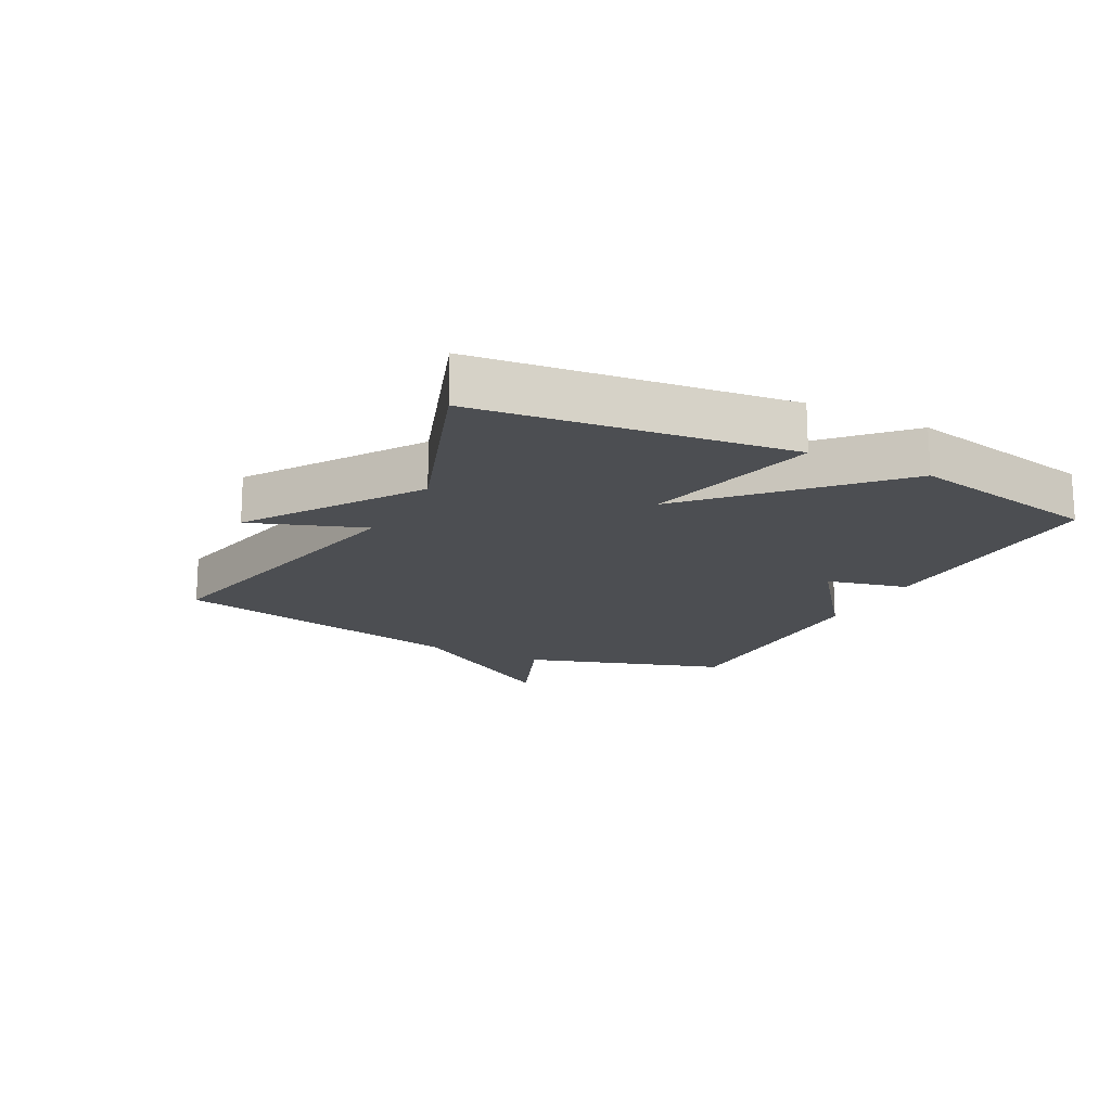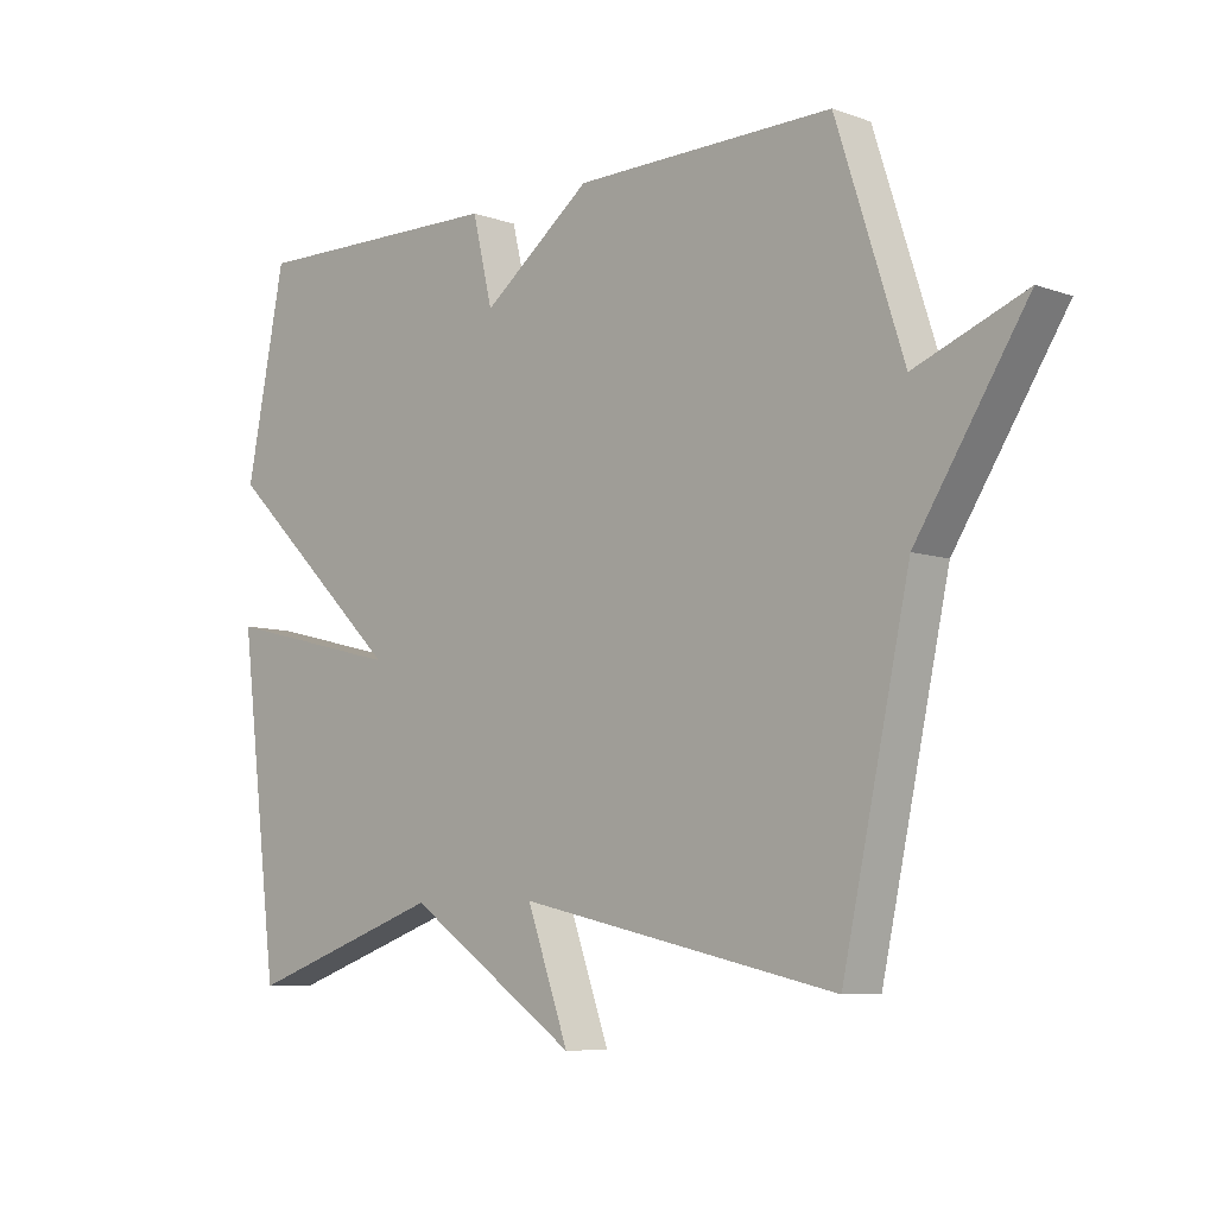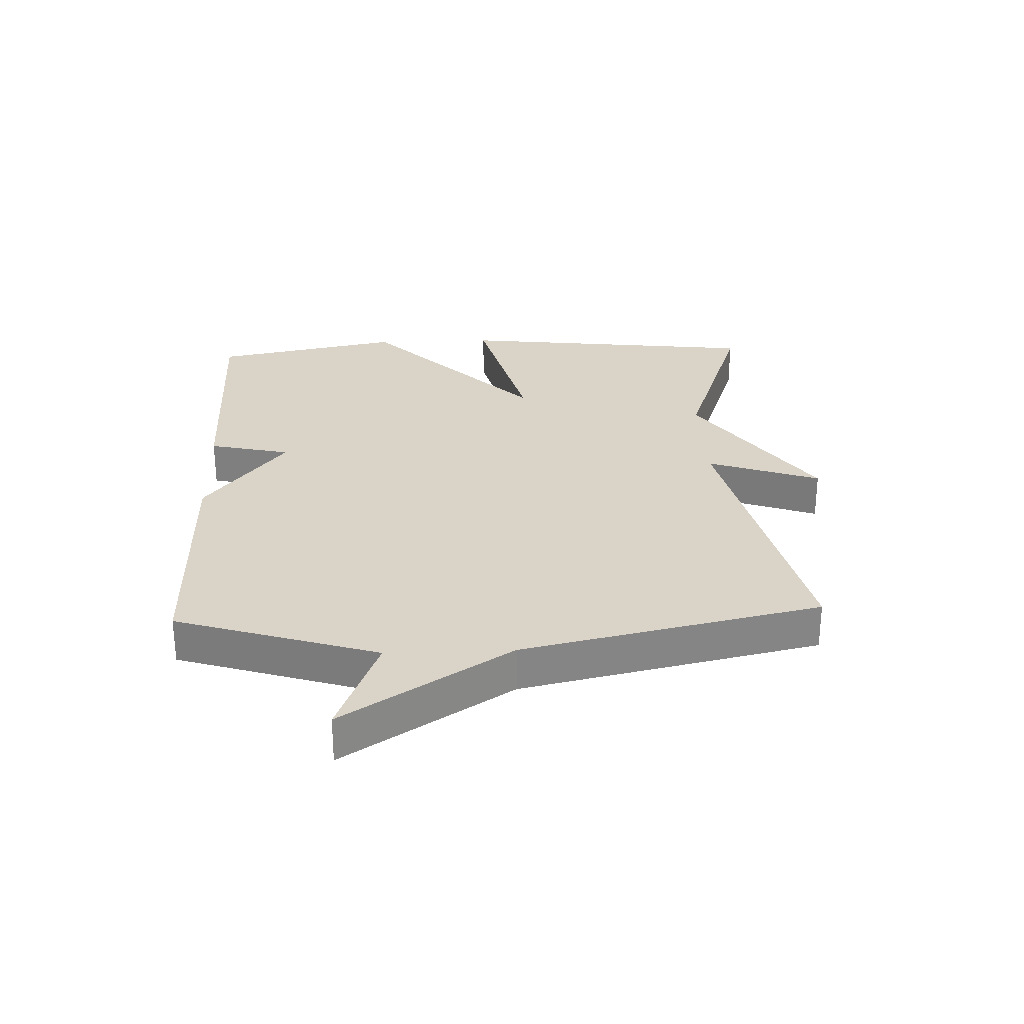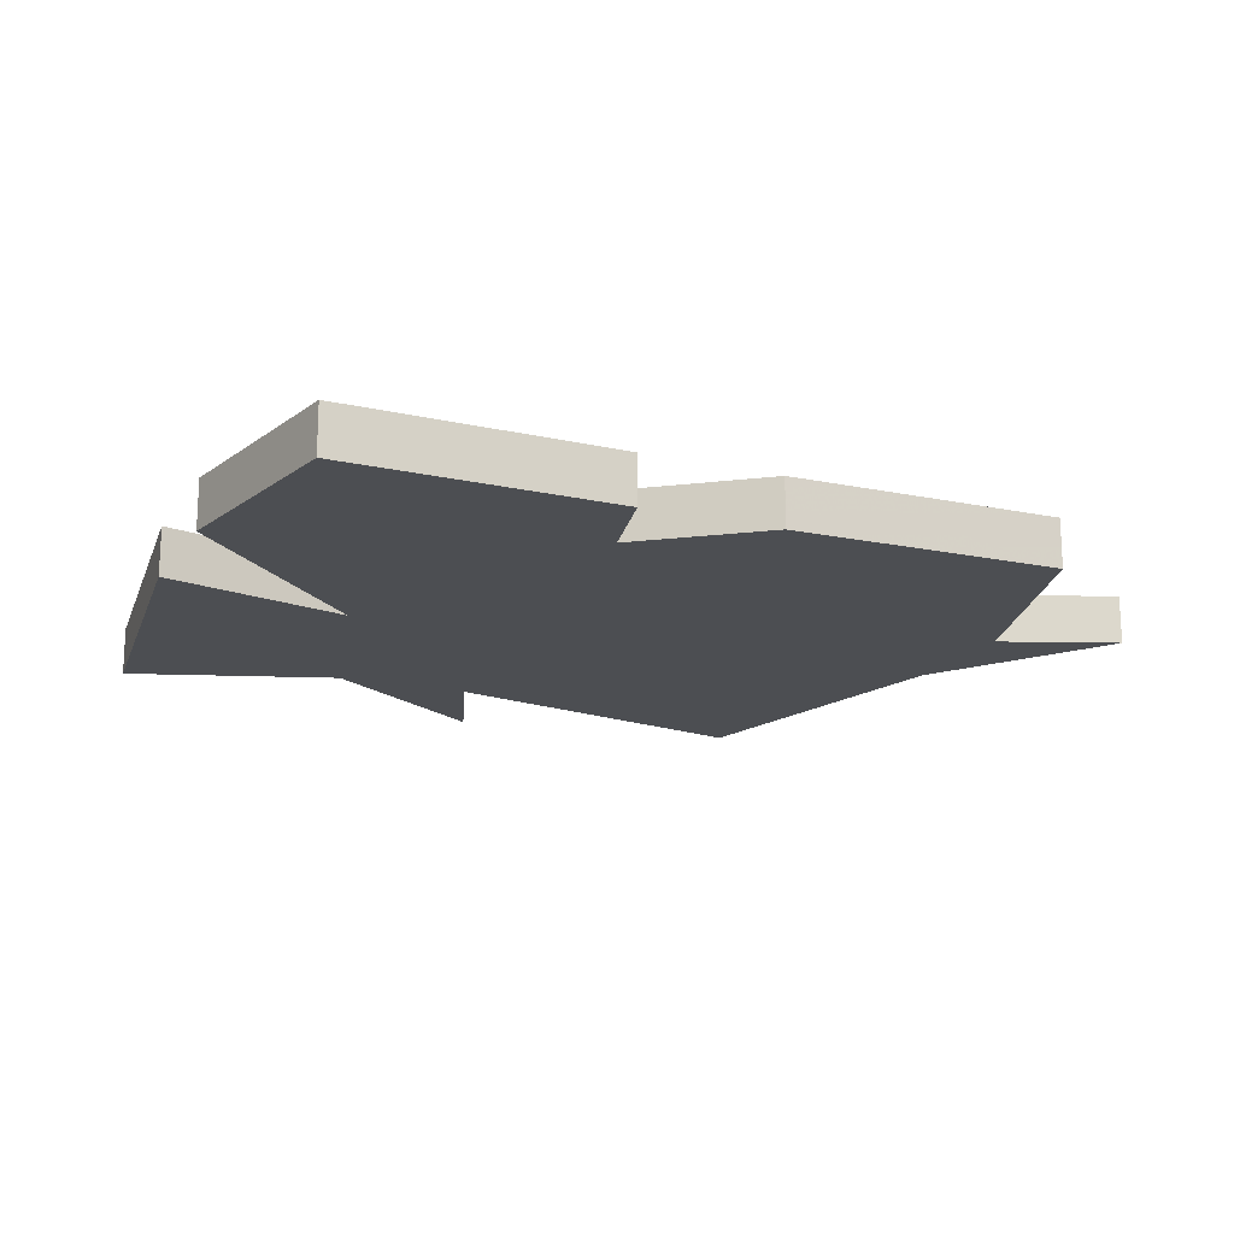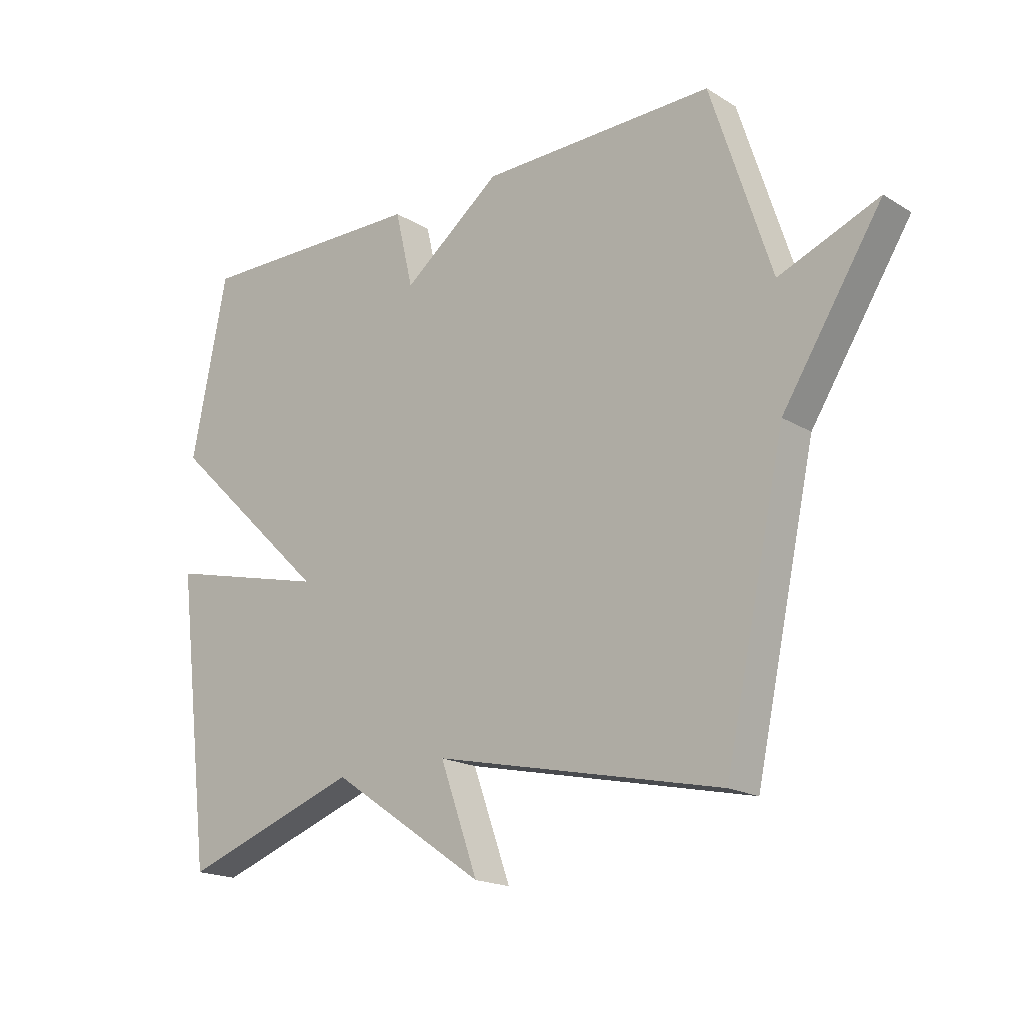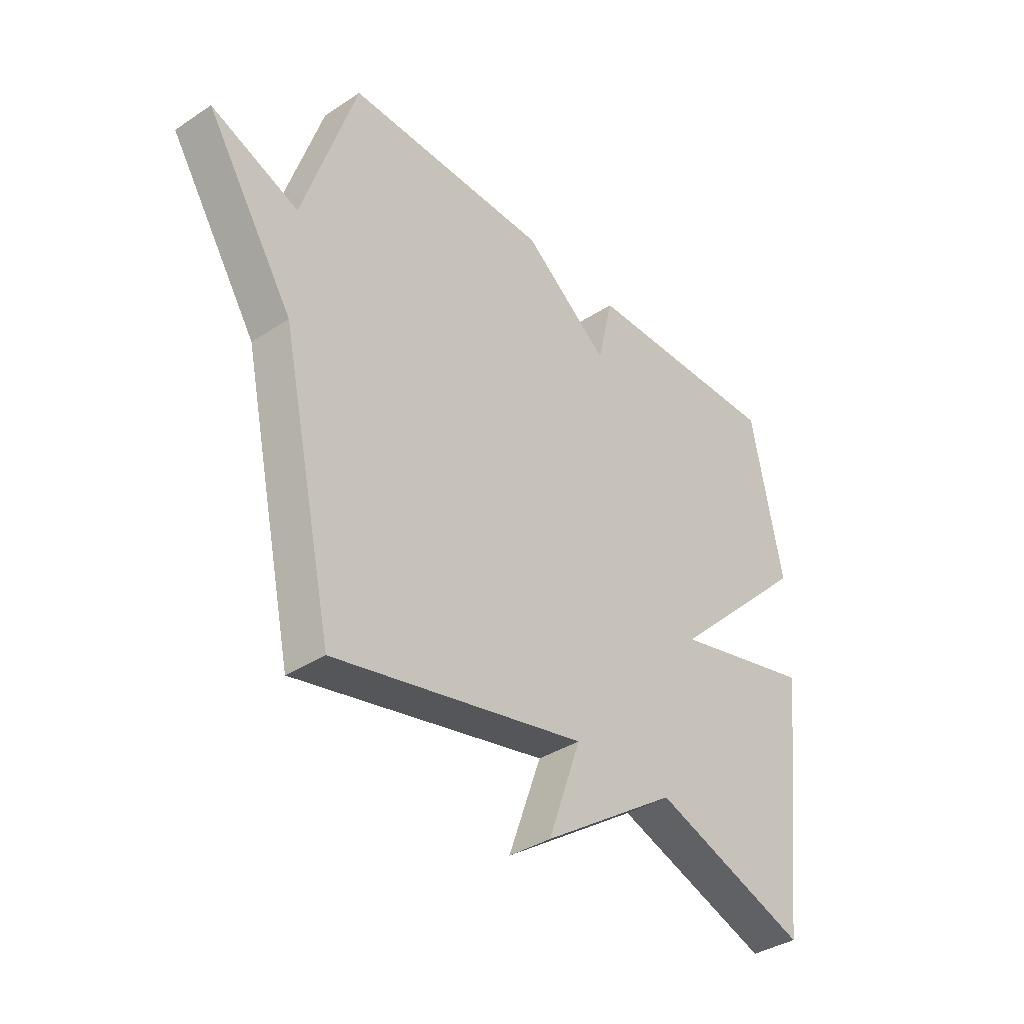
<metadata>
{"format":"obj","ext":"obj","renderer":"f3d","projection":"perspective","resolution":1024,"background":"white","views":[{"elev":-17.0,"azim":-117.4,"up":"+Y"},{"elev":-7.2,"azim":44.6,"up":"+Z"},{"elev":28.4,"azim":87.6,"up":"+Y"},{"elev":-16.8,"azim":-23.9,"up":"+Y"},{"elev":-18.3,"azim":40.8,"up":"+Z"},{"elev":-37.2,"azim":130.2,"up":"+Z"}]}
</metadata>
<code>
v 0.5 0.07 0.5
v 0.604 0.07 0.178
v 0.775 0.07 0.246
v 0.604 0.07 -0.022
v 0.5 0.07 -0.5
v 0.006 0.07 -0.392
v 0.071 0.07 -0.572
v -0.194 0.07 -0.392
v -0.5 0.07 -0.5
v -0.561 0.07 -0.006
v -0.282 0.07 -0.074
v -0.561 0.07 0.194
v -0.5 0.07 0.5
v -0.101 0.07 0.494
v -0.07 0.07 0.363
v 0.099 0.07 0.494
v 0.5 0 0.5
v 0.604 0 0.178
v 0.775 0 0.246
v 0.604 0 -0.022
v 0.5 0 -0.5
v 0.006 0 -0.392
v 0.071 0 -0.572
v -0.194 0 -0.392
v -0.5 0 -0.5
v -0.561 0 -0.006
v -0.282 0 -0.074
v -0.561 0 0.194
v -0.5 0 0.5
v -0.101 0 0.494
v -0.07 0 0.363
v 0.099 0 0.494
f 15 16 1 2
f 13 14 15
f 12 13 15
f 11 12 15
f 11 15 2
f 8 9 10 11
f 6 7 8 11
f 6 11 2
f 5 6 2
f 4 5 2
f 2 3 4
f 18 17 32 31
f 31 30 29
f 31 29 28
f 31 28 27
f 18 31 27
f 27 26 25 24
f 27 24 23 22
f 18 27 22
f 18 22 21
f 18 21 20
f 20 19 18
f 1 17 18 2
f 2 18 19 3
f 3 19 20 4
f 4 20 21 5
f 5 21 22 6
f 6 22 23 7
f 7 23 24 8
f 8 24 25 9
f 9 25 26 10
f 10 26 27 11
f 11 27 28 12
f 12 28 29 13
f 13 29 30 14
f 14 30 31 15
f 15 31 32 16
f 16 32 17 1

</code>
